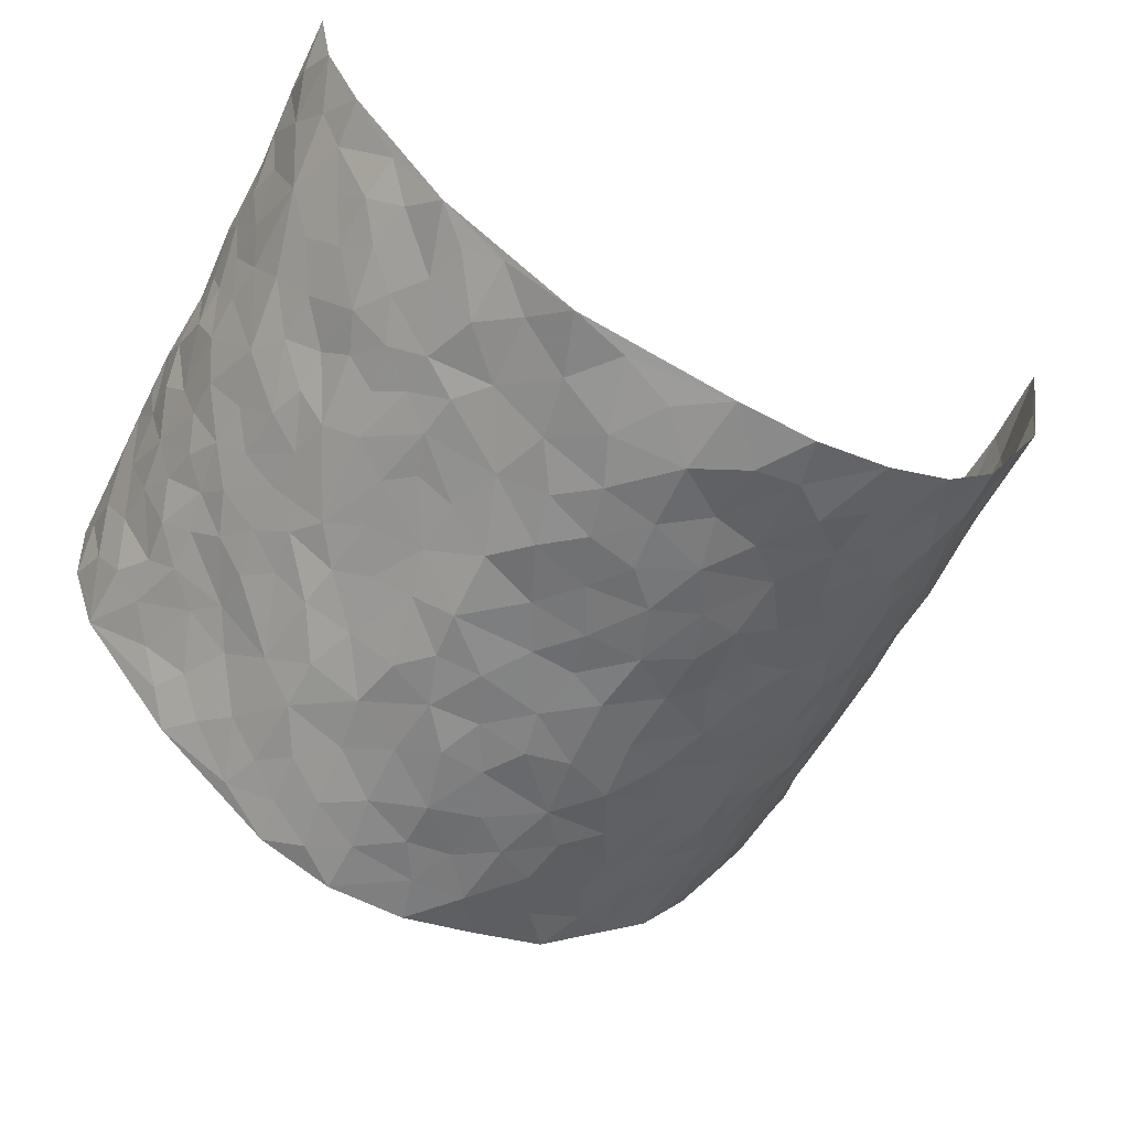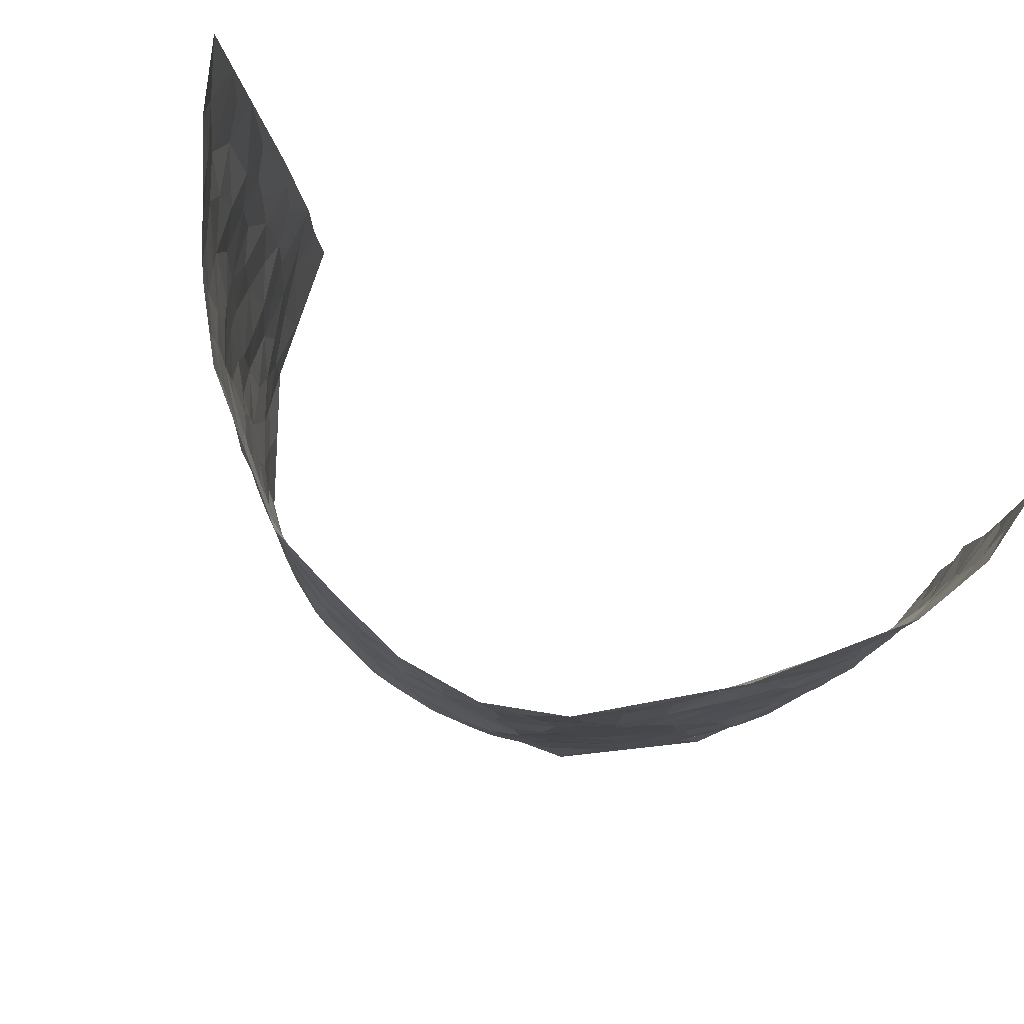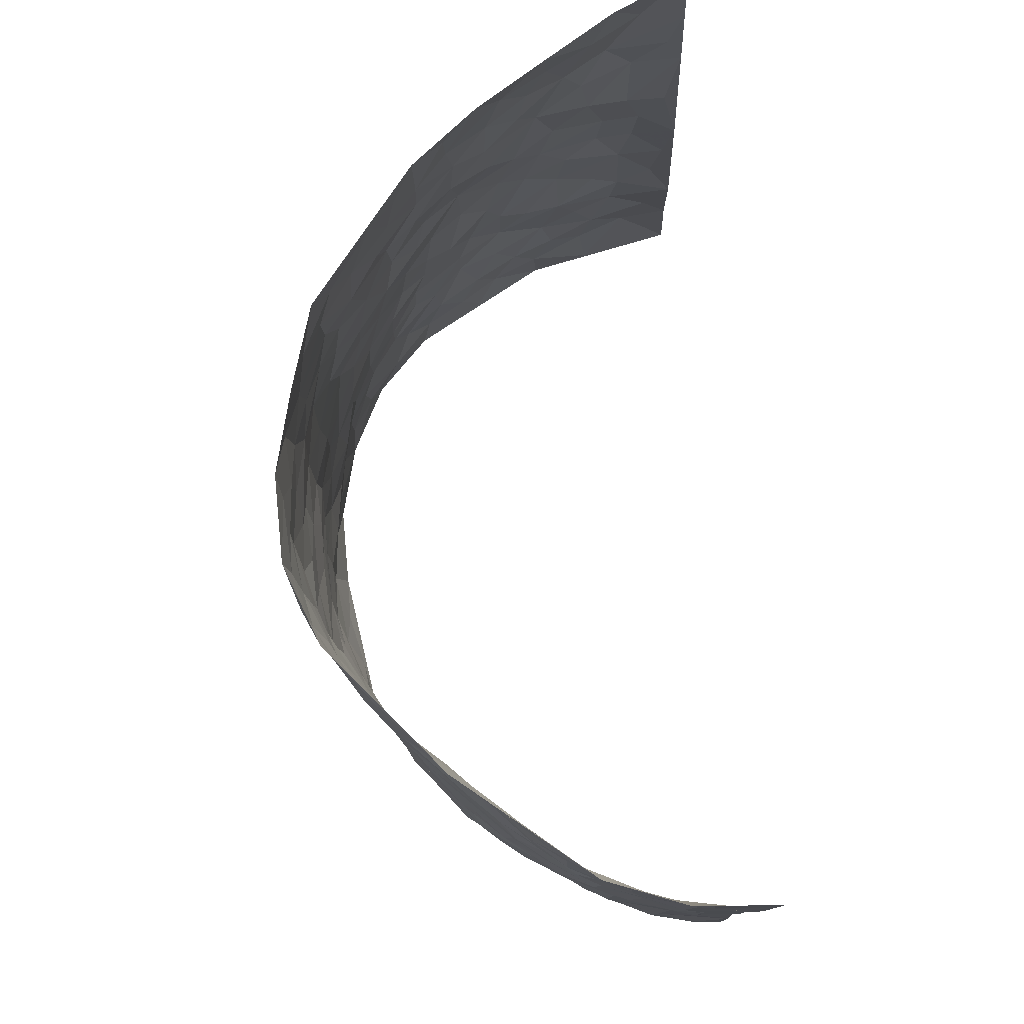
<metadata>
{"format":"obj","ext":"obj","renderer":"f3d","projection":"perspective","resolution":1024,"background":"white","views":[{"elev":-57.5,"azim":-28.3,"up":"+Z"},{"elev":79.6,"azim":-149.7,"up":"+Y"},{"elev":79.4,"azim":-94.5,"up":"+Y"}]}
</metadata>
<code>
v -0.6594 0.01009 0.3892
v -0.636 1.007 0.3837
v 0.6138 0.004121 0.3997
v 0.6867 0.997 0.379
v -0.6091 0.3989 0.2075
v -0.6373 0.5084 0.3871
v -0.6243 0.3647 0.2679
v 0.003221 0.0006911 -0.2297
v -0.6453 0.2589 0.389
v -0.6423 0.3458 0.3311
v -0.5847 0.007361 0.156
v -0.6543 0.1344 0.3893
v -0.5731 0.298 0.13
v -0.6381 0.008907 0.2679
v -0.6229 0.2953 0.2519
v -0.4409 0.004654 -0.04415
v -0.6498 0.1966 0.3682
v -0.2769 0.1677 -0.1583
v -0.6017 0.3281 0.19
v -0.6364 0.1275 0.2732
v -0.6547 0.07193 0.3332
v -0.6129 0.07066 0.2104
v -0.5515 0.1318 0.1007
v -0.5781 0.08045 0.1464
v -0.6324 0.2146 0.2848
v -0.6423 0.2779 0.3194
v -0.6045 0.1829 0.1828
v -0.5634 0.2147 0.1156
v -0.6321 0.4951 0.2709
v -0.6463 0.3838 0.3879
v -0.5845 1.004 0.1438
v -0.4726 0.2257 -0.01341
v 0.2598 0.1591 -0.1955
v -0.6422 0.7569 0.3855
v -0.339 0.3944 -0.123
v -0.5989 0.7596 0.1931
v -0.6027 0.8381 0.2091
v -0.4991 0.4465 0.01999
v -0.5072 0.6103 0.0359
v -0.4291 1 -0.04909
v -0.6416 0.6946 0.3627
v -0.5446 0.5675 0.08561
v -0.356 0.7546 -0.115
v -0.4487 0.2828 -0.02974
v -0.4153 0.2275 -0.06604
v -0.442 0.1649 -0.04095
v -0.3974 0.6386 -0.0712
v -0.3368 0.5609 -0.1247
v 0.1636 0.4742 -0.2181
v -0.3145 0.2218 -0.143
v -0.2084 0.6104 -0.2165
v -0.3467 0.63 -0.1248
v -0.2865 0.05835 -0.155
v -0.5193 0.7151 0.05992
v -0.3652 0.1957 -0.107
v -0.6324 0.6251 0.2776
v -0.03693 0.3473 -0.239
v 0.0588 0.3388 -0.24
v 0.2869 0.4523 -0.1685
v -0.09582 0.5506 -0.241
v -0.1655 0.5554 -0.2312
v 0.0916 0.6301 -0.2385
v -0.5282 0.3508 0.06467
v -0.5875 0.5802 0.1619
v -0.6405 0.8177 0.3569
v -0.487 0.1326 0.006412
v -0.3414 0.01373 -0.1181
v -0.6109 0.4726 0.2045
v -0.5217 0.1762 0.05216
v -0.514 0.02254 0.05681
v -0.2419 0.002078 -0.1917
v -0.5216 0.09212 0.05175
v -0.4752 0.05676 0.0005535
v -0.3942 0.03948 -0.08161
v -0.4086 0.1062 -0.06956
v -0.63 0.6932 0.298
v -0.639 0.8818 0.3765
v -0.5867 0.5153 0.1499
v -0.0006496 0.998 -0.257
v -0.6081 0.6821 0.212
v -0.4802 0.3187 0.01209
v -0.4492 0.4642 -0.02871
v 0.005857 0.5708 -0.2419
v -0.04962 0.4822 -0.2357
v 0.003846 0.4191 -0.2396
v -0.1229 0.1268 -0.2286
v -0.4832 0.6741 0.0144
v -0.6407 0.5698 0.3213
v -0.5781 0.6972 0.1473
v -0.4036 0.2991 -0.07077
v -0.5276 0.2718 0.06394
v -0.4356 0.6912 -0.03522
v -0.1734 0.4841 -0.2295
v -0.2495 0.4361 -0.1802
v -0.5316 0.654 0.07628
v -0.009398 0.1153 -0.2432
v -0.377 0.5122 -0.0956
v -0.3217 0.2891 -0.138
v -0.2317 0.5035 -0.1948
v -0.178 0.3809 -0.2196
v -0.6443 0.6325 0.3855
v -0.5678 0.6286 0.1223
v -0.6104 0.5865 0.2229
v -0.3404 0.1113 -0.1278
v -0.4525 0.5364 -0.02051
v -0.5605 0.4114 0.103
v -0.1291 0.3232 -0.2349
v -0.147 0.2486 -0.2254
v -0.4491 0.6148 -0.02343
v 0.1072 0.7288 -0.2344
v -0.002188 0.2136 -0.2407
v -0.07172 0.2723 -0.242
v 0.006152 0.2874 -0.2431
v -0.3899 0.3656 -0.08628
v -0.191 0.1835 -0.2056
v -0.5394 0.4929 0.08106
v -0.4813 0.3847 0.00296
v -0.4374 0.3944 -0.04504
v -0.2871 0.5247 -0.1565
v -0.2465 0.3503 -0.1799
v -0.3279 0.4682 -0.1299
v -0.2182 0.2709 -0.1948
v -0.08974 0.4105 -0.2327
v -0.5037 0.5358 0.03245
v -0.09114 0.197 -0.239
v -0.2085 0.09341 -0.199
v -0.3655 0.2596 -0.1027
v -0.6373 0.4456 0.3353
v -0.6279 0.4278 0.2756
v 0.09279 0.4224 -0.2353
v 0.206 0.2383 -0.2001
v 0.08224 0.5167 -0.237
v 0.01939 0.4875 -0.2351
v 0.1657 0.393 -0.2198
v 0.5996 0.4964 0.2059
v 0.2156 0.4345 -0.1998
v 0.2598 0.3146 -0.1811
v 0.1586 0.5677 -0.2226
v 0.119 0.9981 -0.2272
v -0.2762 0.6199 -0.1684
v 0.3807 0.8809 -0.08285
v 0.4291 0.9994 -0.03856
v -0.2098 0.781 -0.2135
v -0.05941 0.864 -0.253
v -0.3008 0.3493 -0.1469
v -0.4078 0.5683 -0.06494
v -0.07188 0.05158 -0.2269
v -0.1551 0.02168 -0.2084
v 0.1267 0.002276 -0.2307
v 0.0125 0.8598 -0.247
v -0.01742 0.6992 -0.2471
v 0.3968 0.1977 -0.1061
v 0.328 0.2913 -0.1487
v 0.5087 0.5276 0.02641
v 0.4646 0.5485 -0.0244
v 0.4224 0.1359 -0.08384
v 0.4635 0.2279 -0.02896
v 0.3848 0.3629 -0.1028
v 0.02217 0.6401 -0.2466
v -0.05988 0.6269 -0.2426
v -0.1461 0.7291 -0.2373
v -0.08743 0.6922 -0.2503
v -0.06096 0.7907 -0.2553
v -0.1371 0.6322 -0.2395
v 0.02015 0.7743 -0.2479
v 0.2365 0.9979 -0.1923
v -0.01965 0.9265 -0.2541
v -0.261 0.8462 -0.1929
v -0.1989 0.8796 -0.2274
v -0.3009 0.7811 -0.1666
v -0.2412 0.9979 -0.2099
v -0.2231 0.696 -0.2079
v -0.3018 0.7001 -0.1632
v -0.1406 0.8293 -0.2426
v -0.1257 0.998 -0.2547
v 0.2129 0.7464 -0.2042
v 0.1723 0.6676 -0.2231
v 0.3068 0.5962 -0.147
v 0.2547 0.5239 -0.1879
v 0.2567 0.6667 -0.1827
v 0.3876 0.7457 -0.09122
v 0.33 0.6846 -0.1297
v 0.2734 0.7341 -0.1721
v 0.06785 0.9286 -0.246
v 0.07802 0.8226 -0.2421
v 0.1434 0.8575 -0.2284
v 0.2419 0.8735 -0.1903
v 0.2998 0.7942 -0.1475
v 0.2273 0.5963 -0.2003
v -0.6313 0.8746 0.2867
v -0.5512 0.8215 0.104
v -0.6247 0.782 0.2761
v -0.6277 1.005 0.2601
v -0.6334 0.9473 0.3265
v -0.6125 0.9275 0.2163
v -0.5824 0.8906 0.1448
v -0.5003 0.9332 0.04556
v -0.54 0.8905 0.08706
v -0.5585 0.7511 0.1063
v -0.47 0.8174 0.01289
v -0.5156 0.7854 0.05538
v -0.437 0.9032 -0.02474
v -0.3547 0.879 -0.1131
v -0.4648 0.9628 -0.004504
v -0.402 0.8175 -0.05545
v -0.3926 0.9377 -0.07815
v -0.3206 0.9734 -0.1457
v -0.436 0.7629 -0.02164
v -0.301 0.9016 -0.1609
v -0.2517 0.9303 -0.1995
v 0.1539 0.7847 -0.2239
v 0.2463 0.8047 -0.189
v 0.1834 0.9329 -0.213
v 0.3578 0.8131 -0.1045
v 0.3136 0.8812 -0.1398
v 0.3444 0.9829 -0.1072
v 0.2736 0.9376 -0.1682
v 0.3924 0.9488 -0.06996
v 0.355 0.4948 -0.12
v 0.3086 0.53 -0.1509
v 0.4301 0.6057 -0.04834
v 0.3941 0.6658 -0.08656
v 0.3712 0.5894 -0.1001
v 0.3413 0.1919 -0.1482
v 0.4383 0.3358 -0.06113
v 0.4164 0.5241 -0.0696
v 0.3302 0.3895 -0.1428
v -0.1264 0.9142 -0.2497
v -0.185 0.9574 -0.2363
v 0.3141 0.1349 -0.1677
v 0.5046 0.01523 0.04948
v 0.1996 0.3337 -0.2082
v 0.2618 0.3858 -0.1759
v 0.5019 0.2479 0.01915
v 0.5715 0.9977 0.1619
v 0.618 0.2524 0.3958
v 0.4337 0.8132 -0.03992
v 0.5743 0.4873 0.136
v 0.4308 0.748 -0.04284
v 0.6344 0.5013 0.3903
v 0.549 0.2938 0.09171
v 0.4529 0.4693 -0.03528
v 0.5825 0.3106 0.1964
v 0.4865 0.4164 0.00439
v 0.444 0.002462 -0.05802
v 0.09106 0.2511 -0.2343
v 0.4543 0.0775 -0.04545
v 0.1348 0.3184 -0.2255
v 0.3901 0.2681 -0.1058
v 0.6084 0.2657 0.2901
v 0.5334 0.4625 0.06998
v 0.49 0.08269 0.0186
v 0.4126 0.4274 -0.08112
v 0.5171 0.3722 0.03882
v 0.2823 0.2344 -0.18
v 0.4359 0.2725 -0.06371
v 0.2645 0.08016 -0.195
v 0.3555 0.003872 -0.1442
v 0.2461 0.00357 -0.2002
v 0.203 0.1157 -0.2136
v 0.06854 0.1684 -0.2306
v 0.1449 0.1894 -0.2176
v 0.5099 0.148 0.04757
v 0.5929 0.4223 0.192
v 0.5756 0.221 0.1677
v 0.5296 0.08124 0.08064
v 0.5476 0.3848 0.09315
v 0.5647 0.339 0.1388
v 0.6133 0.3265 0.3012
v 0.5869 0.5673 0.1614
v 0.5481 0.1461 0.1179
v 0.573 0.1504 0.1854
v 0.6076 0.3672 0.2547
v 0.6236 0.3506 0.357
v 0.623 0.4385 0.2984
v 0.5007 0.3133 0.01848
v 0.5913 0.1067 0.2403
v 0.3244 0.06518 -0.1615
v 0.3854 0.07001 -0.1104
v 0.07389 0.07696 -0.2388
v 0.1454 0.07263 -0.2263
v 0.6611 0.749 0.3849
v 0.5621 0.07992 0.1555
v 0.5353 0.216 0.08305
v 0.629 0.4259 0.3741
v 0.6325 0.5089 0.3178
v 0.5906 0.2505 0.2267
v 0.4685 0.1487 -0.02087
v 0.5635 0.002413 0.1579
v 0.4506 0.3953 -0.04255
v 0.614 0.06557 0.3591
v 0.6206 0.1283 0.3968
v 0.5958 0.181 0.259
v 0.6135 0.1256 0.3161
v 0.5837 0.01066 0.2519
v 0.6174 0.1898 0.3548
v 0.5474 0.5563 0.09161
v 0.5582 0.633 0.1167
v 0.5033 0.6376 0.02391
v 0.6156 0.6911 0.2386
v 0.5233 0.7721 0.06887
v 0.6455 0.6249 0.3661
v 0.5978 0.6416 0.1821
v 0.6253 0.5947 0.2658
v 0.583 0.744 0.1525
v 0.6207 0.5299 0.2575
v 0.6371 0.5739 0.3261
v 0.6324 0.6592 0.3024
v 0.5275 0.6929 0.07546
v 0.4849 0.7251 0.01374
v 0.451 0.6762 -0.03193
v 0.6404 0.8511 0.2607
v 0.57 0.8713 0.1367
v 0.6165 0.7762 0.2246
v 0.6485 0.7767 0.3043
v 0.6051 0.8437 0.1959
v 0.6733 0.873 0.3792
v 0.5594 0.8028 0.1212
v 0.6626 0.8105 0.3594
v 0.5812 0.9313 0.1651
v 0.6357 0.9976 0.2664
v 0.5062 0.9991 0.0581
v 0.6195 0.9249 0.2352
v 0.6613 0.927 0.3113
v 0.5409 0.935 0.09483
v 0.4773 0.9026 0.01033
v 0.4324 0.8826 -0.0377
v 0.47 0.9708 0.007854
v 0.4861 0.8229 0.01967
v 0.5286 0.8614 0.07191
f 29 6 128
f 12 21 20
f 26 10 9
f 55 45 46
f 27 19 15
f 26 9 17
f 101 6 88
f 12 1 21
f 7 15 19
f 125 86 96
f 84 123 85
f 129 29 128
f 25 27 15
f 12 20 17
f 73 75 66
f 22 14 11
f 26 17 25
f 9 12 17
f 25 15 26
f 5 129 7
f 52 146 48
f 55 18 50
f 7 19 5
f 20 27 25
f 124 82 105
f 41 76 34
f 20 14 22
f 14 20 21
f 14 21 1
f 24 22 11
f 24 27 22
f 72 66 69
f 69 32 91
f 70 24 11
f 24 23 27
f 17 20 25
f 27 20 22
f 10 15 7
f 10 26 15
f 23 28 27
f 27 13 19
f 28 23 69
f 13 27 28
f 119 121 94
f 10 7 129
f 6 30 128
f 9 10 30
f 36 192 80
f 80 102 89
f 118 81 44
f 64 103 78
f 115 126 86
f 45 32 46
f 91 63 13
f 129 68 29
f 95 87 54
f 95 54 199
f 202 40 204
f 82 97 105
f 29 88 6
f 18 55 104
f 148 126 71
f 38 82 124
f 50 18 122
f 117 82 38
f 5 19 106
f 82 117 118
f 80 64 102
f 127 45 55
f 194 77 190
f 98 35 114
f 39 124 105
f 127 50 98
f 106 19 13
f 66 75 46
f 39 95 42
f 63 117 38
f 95 89 102
f 101 56 76
f 51 140 99
f 18 53 126
f 62 83 132
f 45 127 90
f 112 113 57
f 103 29 68
f 130 85 58
f 109 39 105
f 35 94 121
f 113 246 58
f 151 165 163
f 120 100 94
f 114 127 98
f 192 190 65
f 95 39 87
f 36 191 37
f 67 104 74
f 56 101 88
f 13 63 106
f 192 34 76
f 268 241 243
f 108 115 125
f 93 84 60
f 133 84 85
f 156 288 157
f 101 76 41
f 80 103 64
f 105 97 146
f 99 61 51
f 92 109 47
f 125 96 111
f 158 227 153
f 75 104 55
f 69 66 32
f 81 91 32
f 106 78 68
f 42 64 78
f 77 34 65
f 24 70 72
f 75 73 16
f 16 71 67
f 2 34 77
f 13 28 91
f 103 56 88
f 56 80 76
f 72 69 23
f 11 16 70
f 16 73 70
f 16 67 74
f 115 18 126
f 24 72 23
f 73 72 70
f 16 74 75
f 72 73 66
f 32 45 44
f 84 83 60
f 66 46 32
f 78 106 116
f 117 63 81
f 67 53 104
f 103 68 78
f 69 91 28
f 36 80 89
f 106 38 116
f 106 68 5
f 81 118 117
f 62 132 138
f 32 44 81
f 53 67 71
f 57 58 85
f 123 100 107
f 93 60 61
f 33 230 224
f 8 96 147
f 132 133 130
f 140 48 119
f 93 100 123
f 122 98 50
f 164 60 160
f 53 71 126
f 125 112 108
f 193 194 195
f 75 55 46
f 63 91 81
f 56 103 80
f 196 198 31
f 18 104 53
f 121 48 97
f 38 106 63
f 118 97 82
f 97 35 121
f 51 172 140
f 130 134 49
f 87 39 109
f 288 252 263
f 97 114 35
f 47 43 92
f 57 113 58
f 248 130 58
f 34 101 41
f 114 90 127
f 116 124 42
f 145 94 35
f 118 114 97
f 167 79 175
f 98 145 35
f 85 123 57
f 43 47 52
f 199 36 89
f 42 78 116
f 159 83 62
f 88 29 103
f 74 104 75
f 118 44 90
f 173 140 172
f 42 95 102
f 190 192 37
f 65 190 77
f 89 95 199
f 125 111 112
f 92 87 109
f 18 115 122
f 177 180 176
f 112 57 107
f 109 105 146
f 93 94 100
f 285 286 275
f 96 86 147
f 137 232 131
f 57 123 107
f 87 92 208
f 49 134 136
f 132 130 49
f 161 164 162
f 50 127 55
f 122 108 107
f 122 107 100
f 48 140 52
f 118 90 114
f 99 119 94
f 123 84 93
f 36 37 192
f 48 121 119
f 120 122 100
f 39 42 124
f 38 124 116
f 248 58 246
f 44 45 90
f 98 122 120
f 146 52 47
f 94 93 99
f 168 209 170
f 212 183 188
f 202 197 200
f 42 102 64
f 107 108 112
f 99 93 61
f 8 280 96
f 112 111 113
f 125 115 86
f 115 108 122
f 128 30 10
f 5 68 129
f 10 129 128
f 132 49 138
f 83 84 133
f 130 133 85
f 83 133 132
f 248 134 130
f 156 152 224
f 151 110 165
f 212 186 211
f 153 224 249
f 254 251 244
f 246 261 262
f 225 158 249
f 49 136 179
f 185 184 150
f 214 188 181
f 181 188 182
f 161 163 174
f 143 170 172
f 110 211 185
f 184 79 167
f 174 228 169
f 62 110 159
f 163 150 144
f 210 169 229
f 170 143 168
f 176 211 110
f 98 120 145
f 94 145 120
f 48 146 97
f 109 146 47
f 148 86 126
f 147 86 148
f 71 8 148
f 8 147 148
f 244 276 254
f 232 136 134
f 174 143 161
f 60 83 160
f 163 162 151
f 159 160 83
f 261 281 262
f 259 281 149
f 219 220 59
f 246 113 111
f 33 255 131
f 157 256 152
f 137 255 153
f 230 278 279
f 262 260 33
f 154 155 242
f 131 255 137
f 248 131 232
f 281 280 149
f 259 258 278
f 220 179 59
f 159 151 160
f 162 160 151
f 164 61 60
f 228 174 144
f 144 174 163
f 159 110 151
f 161 172 164
f 186 184 185
f 161 162 163
f 61 164 51
f 160 162 164
f 187 217 213
f 150 163 165
f 205 202 200
f 79 184 139
f 170 43 173
f 174 169 143
f 161 143 172
f 167 144 150
f 176 180 183
f 172 170 173
f 223 226 221
f 185 150 165
f 99 140 119
f 207 206 203
f 172 51 164
f 43 52 173
f 173 52 140
f 167 175 228
f 228 229 169
f 210 168 169
f 177 110 62
f 189 138 179
f 62 138 177
f 136 232 233
f 181 182 222
f 150 184 167
f 178 180 189
f 49 179 138
f 177 138 189
f 180 178 182
f 178 179 220
f 307 308 304
f 222 223 221
f 215 187 188
f 176 183 212
f 187 213 186
f 214 215 188
f 185 211 186
f 237 181 239
f 182 188 183
f 110 185 165
f 216 215 141
f 211 176 212
f 182 183 180
f 176 110 177
f 213 184 186
f 178 189 179
f 177 189 180
f 195 190 37
f 197 198 200
f 195 194 190
f 34 192 65
f 80 192 76
f 37 196 195
f 194 2 77
f 193 2 194
f 196 37 191
f 31 193 195
f 198 196 191
f 31 195 196
f 199 201 191
f 197 204 31
f 198 191 201
f 31 198 197
f 201 199 54
f 36 199 191
f 54 208 201
f 208 43 205
f 208 54 87
f 198 201 200
f 206 205 203
f 43 170 203
f 210 207 209
f 40 202 206
f 31 204 40
f 197 202 204
f 208 205 200
f 43 203 205
f 205 206 202
f 203 209 207
f 171 40 207
f 40 206 207
f 208 200 201
f 43 208 92
f 170 209 203
f 168 143 169
f 207 210 171
f 168 210 209
f 188 187 212
f 212 187 186
f 166 139 213
f 184 213 139
f 237 214 181
f 215 214 141
f 216 141 218
f 213 217 166
f 142 166 216
f 217 216 166
f 187 215 217
f 216 217 215
f 237 141 214
f 142 216 218
f 223 222 182
f 179 136 59
f 223 220 219
f 267 238 251
f 237 327 141
f 223 182 178
f 158 290 253
f 220 223 178
f 59 233 227
f 233 59 136
f 248 246 131
f 153 249 158
f 251 254 267
f 223 219 226
f 111 261 246
f 297 251 238
f 276 256 157
f 167 228 144
f 229 228 175
f 175 171 229
f 229 171 210
f 260 257 33
f 265 271 272
f 266 289 283
f 269 243 250
f 249 224 152
f 266 283 271
f 227 233 137
f 253 227 158
f 325 313 320
f 135 264 275
f 310 329 239
f 270 298 297
f 249 256 225
f 275 273 269
f 311 222 221
f 155 154 299
f 234 276 157
f 310 311 299
f 222 239 181
f 221 226 155
f 266 263 252
f 242 290 244
f 264 273 275
f 273 264 243
f 242 244 154
f 276 290 225
f 288 234 157
f 240 282 302
f 275 286 306
f 225 290 158
f 234 263 284
f 241 254 276
f 233 232 137
f 137 153 227
f 264 135 238
f 244 251 154
f 260 259 257
f 227 253 219
f 33 224 255
f 154 297 299
f 240 302 307
f 297 154 251
f 264 268 243
f 253 226 219
f 271 284 263
f 277 294 293
f 290 242 253
f 241 234 284
f 59 227 219
f 242 155 226
f 252 245 231
f 157 152 156
f 257 230 33
f 152 256 249
f 278 230 257
f 262 33 131
f 224 153 255
f 259 278 257
f 134 248 232
f 230 279 224
f 96 261 111
f 261 96 280
f 280 281 261
f 246 262 131
f 252 247 245
f 268 267 241
f 283 277 272
f 288 247 252
f 275 274 285
f 295 291 294
f 267 268 264
f 263 234 288
f 309 310 299
f 290 276 244
f 283 272 271
f 267 254 241
f 265 243 241
f 236 240 285
f 297 238 270
f 303 305 298
f 241 276 234
f 221 155 299
f 272 277 293
f 250 243 287
f 286 285 240
f 284 271 265
f 271 263 266
f 295 3 291
f 225 256 276
f 241 284 265
f 289 266 231
f 3 292 291
f 321 235 323
f 293 294 296
f 279 278 258
f 245 279 258
f 279 156 224
f 260 281 259
f 280 8 149
f 262 281 260
f 231 266 252
f 267 264 238
f 306 304 270
f 283 289 295
f 243 269 273
f 236 269 250
f 294 292 296
f 274 236 285
f 269 274 275
f 250 287 293
f 245 289 231
f 236 274 269
f 156 279 247
f 242 226 253
f 247 279 245
f 243 265 287
f 288 156 247
f 265 272 293
f 296 292 236
f 293 287 265
f 295 294 277
f 277 283 295
f 236 250 296
f 289 3 295
f 292 294 291
f 293 296 250
f 300 304 308
f 325 320 235
f 329 330 326
f 270 304 303
f 270 303 298
f 309 305 301
f 135 306 270
f 299 297 298
f 298 309 299
f 238 135 270
f 300 314 305
f 303 300 305
f 304 306 307
f 300 303 304
f 282 319 315
f 322 325 235
f 275 306 135
f 307 306 286
f 240 307 286
f 308 307 302
f 302 282 308
f 308 282 315
f 305 309 298
f 310 309 301
f 310 301 329
f 310 239 311
f 222 311 239
f 299 311 221
f 319 312 315
f 312 323 316
f 301 305 318
f 305 314 316
f 300 308 315
f 316 314 312
f 312 314 315
f 315 314 300
f 323 312 324
f 316 313 318
f 282 4 317
f 330 313 325
f 4 321 324
f 235 320 323
f 282 317 319
f 312 319 317
f 326 325 322
f 316 320 313
f 316 318 305
f 142 218 327
f 327 218 141
f 316 323 320
f 324 312 317
f 4 324 317
f 321 323 324
f 318 313 330
f 328 326 322
f 326 327 329
f 329 327 237
f 326 328 327
f 322 142 328
f 327 328 142
f 329 237 239
f 301 318 330
f 326 330 325
f 330 329 301

</code>
